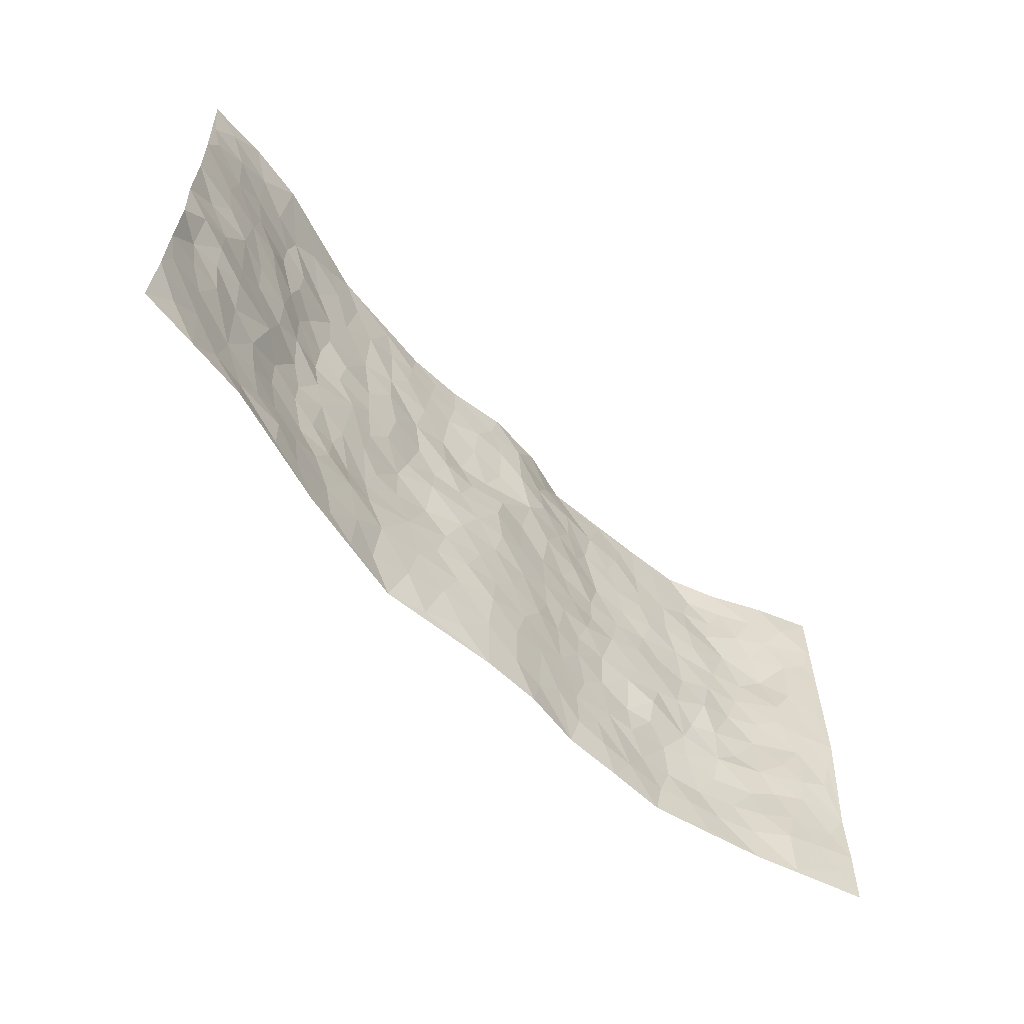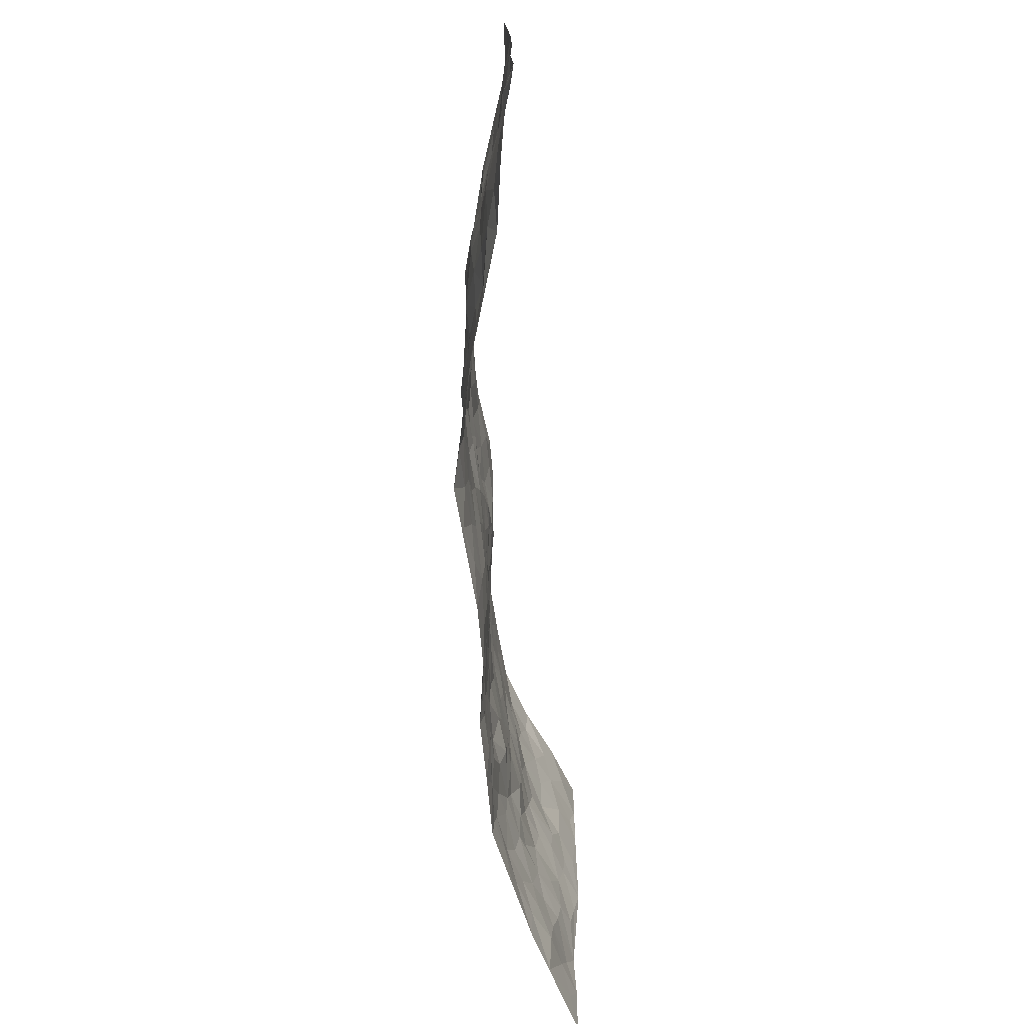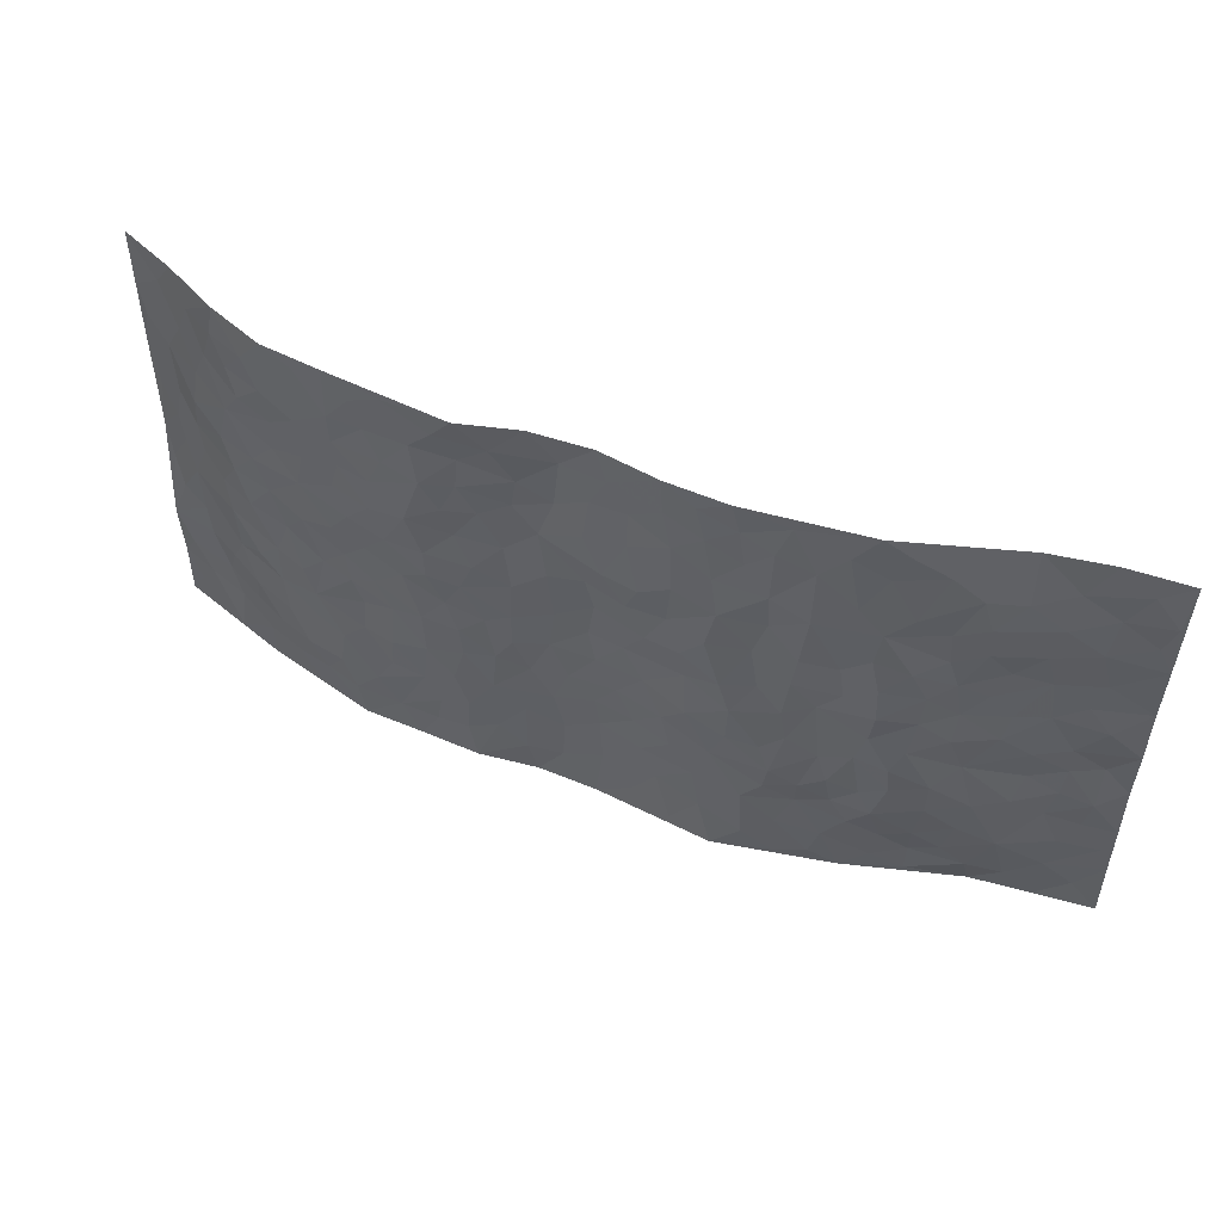
<metadata>
{"format":"obj","ext":"obj","renderer":"f3d","projection":"perspective","resolution":1024,"background":"white","views":[{"elev":-60.0,"azim":-45.8,"up":"+Y"},{"elev":-69.3,"azim":-86.2,"up":"+Y"},{"elev":53.1,"azim":-157.4,"up":"+Y"}]}
</metadata>
<code>
v -0.9719 0.001994 0.07914
v -0.9725 0.9959 0.07692
v 0.9632 0.002826 0.1031
v 0.9526 1.001 0.1227
v -0.7883 0.3914 0.05204
v -0.9686 0.4982 0.08905
v -0.8498 0.3573 0.06209
v 6.294e-05 0.001362 -0.03643
v -0.9686 0.2509 0.09229
v -0.9148 0.338 0.07181
v -0.7266 0.003166 0.05163
v -0.9696 0.1263 0.09054
v -0.7083 0.2921 0.01749
v -0.8491 0.001443 0.06612
v -0.8339 0.2882 0.05617
v -0.4891 0.000815 -0.01397
v -0.9487 0.1885 0.08569
v -0.2942 0.167 -0.04373
v -0.7727 0.3217 0.03482
v -0.8559 0.1201 0.06136
v -0.9156 0.06389 0.07666
v -0.7897 0.06414 0.04966
v -0.6698 0.1262 0.01738
v -0.7195 0.0744 0.03269
v -0.8674 0.2072 0.06104
v -0.9022 0.2702 0.07137
v -0.7662 0.1765 0.03236
v -0.6902 0.2089 0.01515
v -0.8547 0.4871 0.06756
v -0.9667 0.3746 0.09718
v -0.7256 0.9946 0.05228
v -0.5376 0.221 -0.02299
v 0.2611 0.1578 -0.04217
v -0.9698 0.7466 0.09195
v -0.368 0.3925 -0.03765
v -0.7774 0.7515 0.0426
v -0.795 0.8298 0.04518
v -0.583 0.4418 -0.02006
v -0.6004 0.6053 -0.01066
v -0.49 0.9977 -0.02173
v -0.9466 0.6844 0.08823
v -0.6578 0.5616 0.0123
v -0.3916 0.753 -0.04262
v -0.5105 0.2791 -0.02385
v -0.46 0.2248 -0.02438
v -0.4947 0.1617 -0.01751
v -0.4498 0.6361 -0.02966
v -0.3675 0.5593 -0.03859
v 0.1657 0.4737 -0.03452
v -0.3347 0.2209 -0.04108
v -0.2101 0.6105 -0.04957
v -0.376 0.6286 -0.03649
v -0.3033 0.05771 -0.0499
v -0.6257 0.7098 0.002933
v -0.3951 0.1942 -0.02944
v -0.8625 0.616 0.06942
v -0.03833 0.3479 -0.02794
v 0.05745 0.3393 -0.02574
v 0.2987 0.4514 -0.03479
v -0.09466 0.5512 -0.03728
v -0.1646 0.5557 -0.04737
v 0.09238 0.6301 -0.03267
v -0.6339 0.3454 -0.008899
v -0.743 0.5728 0.03466
v -0.9426 0.8075 0.08547
v -0.5576 0.129 -0.001653
v -0.3678 0.01193 -0.03859
v -0.7884 0.4649 0.04657
v -0.6162 0.171 -0.001014
v -0.6097 0.01841 0.01761
v -0.2462 0.002375 -0.06266
v -0.6112 0.08858 0.01665
v -0.5442 0.05287 -0.00104
v -0.4316 0.03662 -0.02872
v -0.4512 0.1033 -0.02551
v -0.8822 0.6839 0.07439
v -0.9631 0.8713 0.08372
v -0.7326 0.5081 0.02692
v 0.0007159 0.9973 -0.02322
v -0.7954 0.674 0.05235
v -0.5635 0.3141 -0.02185
v -0.5141 0.4605 -0.02842
v 0.006353 0.5714 -0.02232
v -0.04992 0.4828 -0.02545
v 0.003019 0.4195 -0.0265
v -0.1246 0.1278 -0.04033
v -0.5709 0.6699 -0.01944
v -0.9065 0.5606 0.0712
v -0.7264 0.6903 0.0341
v -0.4502 0.2963 -0.03307
v -0.6318 0.2662 -0.007321
v -0.5032 0.6881 -0.03094
v -0.1732 0.4849 -0.04086
v -0.263 0.4358 -0.05054
v -0.6451 0.6483 0.006262
v -0.01127 0.1164 -0.02801
v -0.4163 0.5099 -0.03238
v -0.3449 0.2876 -0.0492
v -0.2408 0.5035 -0.04893
v -0.1801 0.3817 -0.04854
v -0.9681 0.6219 0.094
v -0.7001 0.6219 0.02567
v -0.8051 0.5782 0.05429
v -0.3628 0.1098 -0.036
v -0.5238 0.5325 -0.03364
v -0.6787 0.4052 0.01603
v -0.1302 0.324 -0.03686
v -0.1495 0.2493 -0.04015
v -0.5201 0.6114 -0.03252
v 0.1099 0.7282 -0.02342
v -0.003828 0.2144 -0.02372
v -0.07323 0.2729 -0.02978
v 0.004616 0.2879 -0.02618
v -0.4304 0.3631 -0.03228
v -0.1969 0.1838 -0.04237
v -0.6526 0.4872 0.00284
v -0.5586 0.3803 -0.02665
v -0.4936 0.3909 -0.0288
v -0.3079 0.5237 -0.03953
v -0.2593 0.3499 -0.04968
v -0.3561 0.4666 -0.03966
v -0.2269 0.271 -0.04141
v -0.09133 0.4111 -0.03063
v -0.595 0.531 -0.01335
v -0.09218 0.198 -0.03537
v -0.2142 0.09318 -0.04633
v -0.4002 0.2574 -0.03923
v -0.9154 0.4368 0.0872
v -0.857 0.4198 0.07053
v 0.09218 0.4225 -0.02885
v 0.2091 0.2378 -0.03576
v 0.08265 0.5167 -0.02688
v 0.01938 0.4878 -0.02147
v 0.1664 0.3929 -0.03185
v 0.7871 0.4974 0.03943
v 0.2207 0.4339 -0.03282
v 0.2673 0.3137 -0.03702
v 0.1608 0.5671 -0.0345
v 0.1233 0.9972 -0.02932
v -0.2927 0.6191 -0.03812
v 0.4253 0.8799 -0.0397
v 0.4905 0.9989 -0.03904
v -0.2137 0.78 -0.03892
v -0.05773 0.8628 -0.02661
v -0.3228 0.348 -0.04508
v -0.4608 0.5654 -0.03144
v -0.07473 0.05225 -0.03722
v -0.1588 0.02227 -0.05134
v 0.1235 0.001816 -0.03353
v 0.01426 0.8588 -0.02375
v -0.01472 0.699 -0.04193
v 0.4242 0.1975 -0.03582
v 0.3429 0.2903 -0.04028
v 0.5934 0.5262 -0.0121
v 0.5268 0.5468 -0.02154
v 0.4587 0.1364 -0.04102
v 0.5258 0.2291 -0.03362
v 0.4151 0.3617 -0.0261
v 0.02292 0.6408 -0.02563
v -0.05819 0.627 -0.03852
v -0.1455 0.7291 -0.04766
v -0.08492 0.6923 -0.04923
v -0.05887 0.7901 -0.03598
v -0.1356 0.6327 -0.04128
v 0.02253 0.7739 -0.03354
v 0.2434 0.996 -0.05987
v -0.01814 0.9255 -0.02404
v -0.269 0.8454 -0.03807
v -0.1985 0.8792 -0.04103
v -0.3161 0.78 -0.04003
v -0.2442 0.9975 -0.04737
v -0.2279 0.6956 -0.04643
v -0.318 0.6995 -0.03524
v -0.139 0.8287 -0.03876
v -0.1207 0.9974 -0.0424
v 0.2189 0.7454 -0.03548
v 0.1749 0.6665 -0.03072
v 0.3284 0.5947 -0.04546
v 0.262 0.5228 -0.04039
v 0.2678 0.6654 -0.03701
v 0.426 0.744 -0.04113
v 0.3575 0.6827 -0.04958
v 0.2869 0.7328 -0.04375
v 0.06934 0.9279 -0.019
v 0.07968 0.8218 -0.02053
v 0.1458 0.8566 -0.02844
v 0.2507 0.8727 -0.0353
v 0.3222 0.7932 -0.04853
v 0.2329 0.5954 -0.04192
v -0.8742 0.8653 0.07065
v -0.6817 0.8156 0.01045
v -0.8621 0.7727 0.06489
v -0.8485 0.9963 0.07059
v -0.9139 0.9375 0.07828
v -0.804 0.9192 0.05503
v -0.7303 0.8839 0.02991
v -0.6053 0.9285 -0.0003518
v -0.6622 0.8852 0.007739
v -0.686 0.7447 0.01368
v -0.5622 0.8138 -0.01676
v -0.6211 0.7806 0.003102
v -0.5119 0.9002 -0.01835
v -0.3922 0.8773 -0.03605
v -0.5456 0.9595 -0.0119
v -0.4664 0.8153 -0.03018
v -0.4437 0.9355 -0.03039
v -0.3454 0.9719 -0.03679
v -0.5137 0.7602 -0.02655
v -0.3207 0.9004 -0.0424
v -0.2583 0.9296 -0.04254
v 0.1577 0.7839 -0.02325
v 0.2553 0.8037 -0.03834
v 0.1874 0.9316 -0.04265
v 0.3941 0.8119 -0.04334
v 0.3376 0.8803 -0.04291
v 0.3813 0.9818 -0.04746
v 0.2881 0.9362 -0.04996
v 0.4423 0.948 -0.04283
v 0.3822 0.4935 -0.03574
v 0.3272 0.5285 -0.04416
v 0.4859 0.6041 -0.02944
v 0.4343 0.6643 -0.03943
v 0.4081 0.5878 -0.03963
v 0.3549 0.1909 -0.03889
v 0.4821 0.3345 -0.01475
v 0.4609 0.5226 -0.02528
v 0.3484 0.3882 -0.0393
v -0.1228 0.9135 -0.03897
v -0.1825 0.9568 -0.04393
v 0.3221 0.1337 -0.04139
v 0.6118 0.01583 -0.01044
v 0.2016 0.3334 -0.03371
v 0.2721 0.3851 -0.0393
v 0.5861 0.249 -0.02143
v 0.7285 0.9994 0.01877
v 0.9645 0.2519 0.1015
v 0.4936 0.8122 -0.03467
v 0.7183 0.4877 0.01198
v 0.4899 0.7469 -0.03056
v 0.9579 0.5013 0.1204
v 0.6691 0.2949 0.002147
v 0.5103 0.4682 -0.01545
v 0.773 0.3118 0.03634
v 0.5622 0.4158 -0.00931
v 0.4928 0.00332 -0.04173
v 0.09 0.2516 -0.02446
v 0.5086 0.07845 -0.03975
v 0.1349 0.3187 -0.02548
v 0.4189 0.2678 -0.03809
v 0.8623 0.2661 0.07308
v 0.6412 0.4621 0.00574
v 0.5796 0.08373 -0.02173
v 0.45 0.4261 -0.02271
v 0.6093 0.373 -0.01336
v 0.2878 0.2331 -0.04214
v 0.4805 0.2726 -0.02812
v 0.2658 0.07895 -0.04299
v 0.3698 0.003072 -0.04473
v 0.2462 0.002634 -0.04958
v 0.2019 0.1146 -0.03771
v 0.06792 0.169 -0.02481
v 0.1452 0.1894 -0.03112
v 0.6156 0.1487 -0.021
v 0.7745 0.4235 0.03068
v 0.7452 0.2221 0.02456
v 0.6511 0.08192 -0.004854
v 0.6693 0.3852 0.004306
v 0.7176 0.3398 0.01227
v 0.8728 0.3271 0.08018
v 0.7448 0.568 0.01977
v 0.6912 0.1467 0.006592
v 0.7572 0.1511 0.0357
v 0.8306 0.3685 0.06178
v 0.9264 0.3506 0.09973
v 0.8743 0.4396 0.0781
v 0.5842 0.3142 -0.01915
v 0.8099 0.1071 0.05891
v 0.3343 0.06386 -0.03795
v 0.4138 0.06987 -0.03869
v 0.07116 0.07712 -0.02942
v 0.1431 0.07211 -0.03627
v 0.9555 0.7517 0.1207
v 0.7278 0.08037 0.02306
v 0.6569 0.217 -0.007357
v 0.9428 0.4259 0.1093
v 0.8925 0.5101 0.08899
v 0.8024 0.2513 0.04579
v 0.5367 0.1499 -0.03709
v 0.7303 0.00268 0.02219
v 0.5036 0.3942 -0.01574
v 0.9257 0.06509 0.09125
v 0.9625 0.1273 0.1049
v 0.8295 0.1816 0.06302
v 0.8866 0.1258 0.07718
v 0.821 0.01034 0.05384
v 0.9251 0.1896 0.08687
v 0.6663 0.556 0.005635
v 0.6924 0.6333 0.007147
v 0.5874 0.6363 -0.01491
v 0.822 0.6924 0.04596
v 0.6324 0.7724 -0.005665
v 0.937 0.6264 0.1117
v 0.7663 0.6424 0.02624
v 0.8442 0.5961 0.06859
v 0.7341 0.7447 0.01226
v 0.8362 0.5313 0.06501
v 0.9009 0.5752 0.09278
v 0.878 0.6607 0.08296
v 0.6407 0.6931 -0.0003222
v 0.5678 0.7243 -0.02084
v 0.5115 0.6748 -0.02423
v 0.8402 0.8538 0.06894
v 0.7126 0.8721 0.004459
v 0.8058 0.778 0.04549
v 0.8821 0.7795 0.08506
v 0.7745 0.8454 0.03564
v 0.9514 0.8764 0.1205
v 0.6956 0.8031 -0.0002598
v 0.9334 0.8134 0.1094
v 0.7395 0.9329 0.01605
v 0.8387 1 0.07492
v 0.6135 0.9989 -0.02531
v 0.8089 0.9273 0.05644
v 0.8865 0.9298 0.09638
v 0.6642 0.9353 -0.01519
v 0.559 0.902 -0.02928
v 0.494 0.8815 -0.03885
v 0.5521 0.9703 -0.03238
v 0.5722 0.8224 -0.02437
v 0.6387 0.8613 -0.0159
f 29 6 128
f 12 21 20
f 26 10 9
f 55 45 46
f 27 19 15
f 26 9 17
f 101 6 88
f 12 1 21
f 7 15 19
f 125 86 96
f 84 123 85
f 129 29 128
f 25 27 15
f 12 20 17
f 73 75 66
f 22 14 11
f 26 17 25
f 9 12 17
f 25 15 26
f 5 129 7
f 52 146 48
f 55 18 50
f 7 19 5
f 20 27 25
f 124 82 105
f 41 76 34
f 20 14 22
f 14 20 21
f 14 21 1
f 24 22 11
f 24 27 22
f 72 66 69
f 69 32 91
f 70 24 11
f 24 23 27
f 17 20 25
f 27 20 22
f 10 15 7
f 10 26 15
f 23 28 27
f 27 13 19
f 28 23 69
f 13 27 28
f 119 121 94
f 10 7 129
f 6 30 128
f 9 10 30
f 36 192 80
f 80 102 89
f 118 81 44
f 64 103 78
f 115 126 86
f 45 32 46
f 91 63 13
f 129 68 29
f 95 87 54
f 95 54 199
f 202 40 204
f 82 97 105
f 29 88 6
f 18 55 104
f 148 126 71
f 38 82 124
f 50 18 122
f 117 82 38
f 5 19 106
f 82 117 118
f 80 64 102
f 127 45 55
f 194 77 190
f 98 35 114
f 39 124 105
f 127 50 98
f 106 19 13
f 66 75 46
f 39 95 42
f 63 117 38
f 95 89 102
f 101 56 76
f 51 140 99
f 18 53 126
f 62 83 132
f 45 127 90
f 112 113 57
f 103 29 68
f 130 85 58
f 109 39 105
f 35 94 121
f 113 246 58
f 151 165 163
f 120 100 94
f 114 127 98
f 192 190 65
f 95 39 87
f 36 191 37
f 67 104 74
f 56 101 88
f 13 63 106
f 192 34 76
f 268 241 243
f 108 115 125
f 93 84 60
f 133 84 85
f 156 288 157
f 101 76 41
f 80 103 64
f 105 97 146
f 99 61 51
f 92 109 47
f 125 96 111
f 158 227 153
f 75 104 55
f 69 66 32
f 81 91 32
f 106 78 68
f 42 64 78
f 77 34 65
f 24 70 72
f 75 73 16
f 16 71 67
f 2 34 77
f 13 28 91
f 103 56 88
f 56 80 76
f 72 69 23
f 11 16 70
f 16 73 70
f 16 67 74
f 115 18 126
f 24 72 23
f 73 72 70
f 16 74 75
f 72 73 66
f 32 45 44
f 84 83 60
f 66 46 32
f 78 106 116
f 117 63 81
f 67 53 104
f 103 68 78
f 69 91 28
f 36 80 89
f 106 38 116
f 106 68 5
f 81 118 117
f 62 132 138
f 32 44 81
f 53 67 71
f 57 58 85
f 123 100 107
f 93 60 61
f 33 230 224
f 8 96 147
f 132 133 130
f 140 48 119
f 93 100 123
f 122 98 50
f 164 60 160
f 53 71 126
f 125 112 108
f 193 194 195
f 75 55 46
f 63 91 81
f 56 103 80
f 196 198 31
f 18 104 53
f 121 48 97
f 38 106 63
f 118 97 82
f 97 35 121
f 51 172 140
f 130 134 49
f 87 39 109
f 288 252 263
f 97 114 35
f 47 43 92
f 57 113 58
f 248 130 58
f 34 101 41
f 114 90 127
f 116 124 42
f 145 94 35
f 118 114 97
f 167 79 175
f 98 145 35
f 85 123 57
f 43 47 52
f 199 36 89
f 42 78 116
f 159 83 62
f 88 29 103
f 74 104 75
f 118 44 90
f 173 140 172
f 42 95 102
f 190 192 37
f 65 190 77
f 89 95 199
f 125 111 112
f 92 87 109
f 18 115 122
f 177 180 176
f 112 57 107
f 109 105 146
f 93 94 100
f 285 286 275
f 96 86 147
f 137 232 131
f 57 123 107
f 87 92 208
f 49 134 136
f 132 130 49
f 161 164 162
f 50 127 55
f 122 108 107
f 122 107 100
f 48 140 52
f 118 90 114
f 99 119 94
f 123 84 93
f 36 37 192
f 48 121 119
f 120 122 100
f 39 42 124
f 38 124 116
f 248 58 246
f 44 45 90
f 98 122 120
f 146 52 47
f 94 93 99
f 168 209 170
f 212 183 188
f 202 197 200
f 42 102 64
f 107 108 112
f 99 93 61
f 8 280 96
f 112 111 113
f 125 115 86
f 115 108 122
f 128 30 10
f 5 68 129
f 10 129 128
f 132 49 138
f 83 84 133
f 130 133 85
f 83 133 132
f 248 134 130
f 156 152 224
f 151 110 165
f 212 186 211
f 153 224 249
f 254 251 244
f 246 261 262
f 225 158 249
f 49 136 179
f 185 184 150
f 214 188 181
f 181 188 182
f 161 163 174
f 143 170 172
f 110 211 185
f 184 79 167
f 174 228 169
f 62 110 159
f 163 150 144
f 210 169 229
f 170 143 168
f 176 211 110
f 98 120 145
f 94 145 120
f 48 146 97
f 109 146 47
f 148 86 126
f 147 86 148
f 71 8 148
f 8 147 148
f 244 276 254
f 232 136 134
f 174 143 161
f 60 83 160
f 163 162 151
f 159 160 83
f 261 281 262
f 259 281 149
f 219 220 59
f 246 113 111
f 33 255 131
f 157 256 152
f 137 255 153
f 230 278 279
f 262 260 33
f 154 155 242
f 131 255 137
f 248 131 232
f 281 280 149
f 259 258 278
f 220 179 59
f 159 151 160
f 162 160 151
f 164 61 60
f 228 174 144
f 144 174 163
f 159 110 151
f 161 172 164
f 186 184 185
f 161 162 163
f 61 164 51
f 160 162 164
f 187 217 213
f 150 163 165
f 205 202 200
f 79 184 139
f 170 43 173
f 174 169 143
f 161 143 172
f 167 144 150
f 176 180 183
f 172 170 173
f 223 226 221
f 185 150 165
f 99 140 119
f 207 206 203
f 172 51 164
f 43 52 173
f 173 52 140
f 167 175 228
f 228 229 169
f 210 168 169
f 177 110 62
f 189 138 179
f 62 138 177
f 136 232 233
f 181 182 222
f 150 184 167
f 178 180 189
f 49 179 138
f 177 138 189
f 180 178 182
f 178 179 220
f 307 308 304
f 222 223 221
f 215 187 188
f 176 183 212
f 187 213 186
f 214 215 188
f 185 211 186
f 237 181 239
f 182 188 183
f 110 185 165
f 216 215 141
f 211 176 212
f 182 183 180
f 176 110 177
f 213 184 186
f 178 189 179
f 177 189 180
f 195 190 37
f 197 198 200
f 195 194 190
f 34 192 65
f 80 192 76
f 37 196 195
f 194 2 77
f 193 2 194
f 196 37 191
f 31 193 195
f 198 196 191
f 31 195 196
f 199 201 191
f 197 204 31
f 198 191 201
f 31 198 197
f 201 199 54
f 36 199 191
f 54 208 201
f 208 43 205
f 208 54 87
f 198 201 200
f 206 205 203
f 43 170 203
f 210 207 209
f 40 202 206
f 31 204 40
f 197 202 204
f 208 205 200
f 43 203 205
f 205 206 202
f 203 209 207
f 171 40 207
f 40 206 207
f 208 200 201
f 43 208 92
f 170 209 203
f 168 143 169
f 207 210 171
f 168 210 209
f 188 187 212
f 212 187 186
f 166 139 213
f 184 213 139
f 237 214 181
f 215 214 141
f 216 141 218
f 213 217 166
f 142 166 216
f 217 216 166
f 187 215 217
f 216 217 215
f 237 141 214
f 142 216 218
f 223 222 182
f 179 136 59
f 223 220 219
f 267 238 251
f 237 327 141
f 223 182 178
f 158 290 253
f 220 223 178
f 59 233 227
f 233 59 136
f 248 246 131
f 153 249 158
f 251 254 267
f 223 219 226
f 111 261 246
f 297 251 238
f 276 256 157
f 167 228 144
f 229 228 175
f 175 171 229
f 229 171 210
f 260 257 33
f 265 271 272
f 266 289 283
f 269 243 250
f 249 224 152
f 266 283 271
f 227 233 137
f 253 227 158
f 325 313 320
f 135 264 275
f 310 329 239
f 270 298 297
f 249 256 225
f 275 273 269
f 311 222 221
f 155 154 299
f 234 276 157
f 310 311 299
f 222 239 181
f 221 226 155
f 266 263 252
f 242 290 244
f 264 273 275
f 273 264 243
f 242 244 154
f 276 290 225
f 288 234 157
f 240 282 302
f 275 286 306
f 225 290 158
f 234 263 284
f 241 254 276
f 233 232 137
f 137 153 227
f 264 135 238
f 244 251 154
f 260 259 257
f 227 253 219
f 33 224 255
f 154 297 299
f 240 302 307
f 297 154 251
f 264 268 243
f 253 226 219
f 271 284 263
f 277 294 293
f 290 242 253
f 241 234 284
f 59 227 219
f 242 155 226
f 252 245 231
f 157 152 156
f 257 230 33
f 152 256 249
f 278 230 257
f 262 33 131
f 224 153 255
f 259 278 257
f 134 248 232
f 230 279 224
f 96 261 111
f 261 96 280
f 280 281 261
f 246 262 131
f 252 247 245
f 268 267 241
f 283 277 272
f 288 247 252
f 275 274 285
f 295 291 294
f 267 268 264
f 263 234 288
f 309 310 299
f 290 276 244
f 283 272 271
f 267 254 241
f 265 243 241
f 236 240 285
f 297 238 270
f 303 305 298
f 241 276 234
f 221 155 299
f 272 277 293
f 250 243 287
f 286 285 240
f 284 271 265
f 271 263 266
f 295 3 291
f 225 256 276
f 241 284 265
f 289 266 231
f 3 292 291
f 321 235 323
f 293 294 296
f 279 278 258
f 245 279 258
f 279 156 224
f 260 281 259
f 280 8 149
f 262 281 260
f 231 266 252
f 267 264 238
f 306 304 270
f 283 289 295
f 243 269 273
f 236 269 250
f 294 292 296
f 274 236 285
f 269 274 275
f 250 287 293
f 245 289 231
f 236 274 269
f 156 279 247
f 242 226 253
f 247 279 245
f 243 265 287
f 288 156 247
f 265 272 293
f 296 292 236
f 293 287 265
f 295 294 277
f 277 283 295
f 236 250 296
f 289 3 295
f 292 294 291
f 293 296 250
f 300 304 308
f 325 320 235
f 329 330 326
f 270 304 303
f 270 303 298
f 309 305 301
f 135 306 270
f 299 297 298
f 298 309 299
f 238 135 270
f 300 314 305
f 303 300 305
f 304 306 307
f 300 303 304
f 282 319 315
f 322 325 235
f 275 306 135
f 307 306 286
f 240 307 286
f 308 307 302
f 302 282 308
f 308 282 315
f 305 309 298
f 310 309 301
f 310 301 329
f 310 239 311
f 222 311 239
f 299 311 221
f 319 312 315
f 312 323 316
f 301 305 318
f 305 314 316
f 300 308 315
f 316 314 312
f 312 314 315
f 315 314 300
f 323 312 324
f 316 313 318
f 282 4 317
f 330 313 325
f 4 321 324
f 235 320 323
f 282 317 319
f 312 319 317
f 326 325 322
f 316 320 313
f 316 318 305
f 142 218 327
f 327 218 141
f 316 323 320
f 324 312 317
f 4 324 317
f 321 323 324
f 318 313 330
f 328 326 322
f 326 327 329
f 329 327 237
f 326 328 327
f 322 142 328
f 327 328 142
f 329 237 239
f 301 318 330
f 326 330 325
f 330 329 301

</code>
